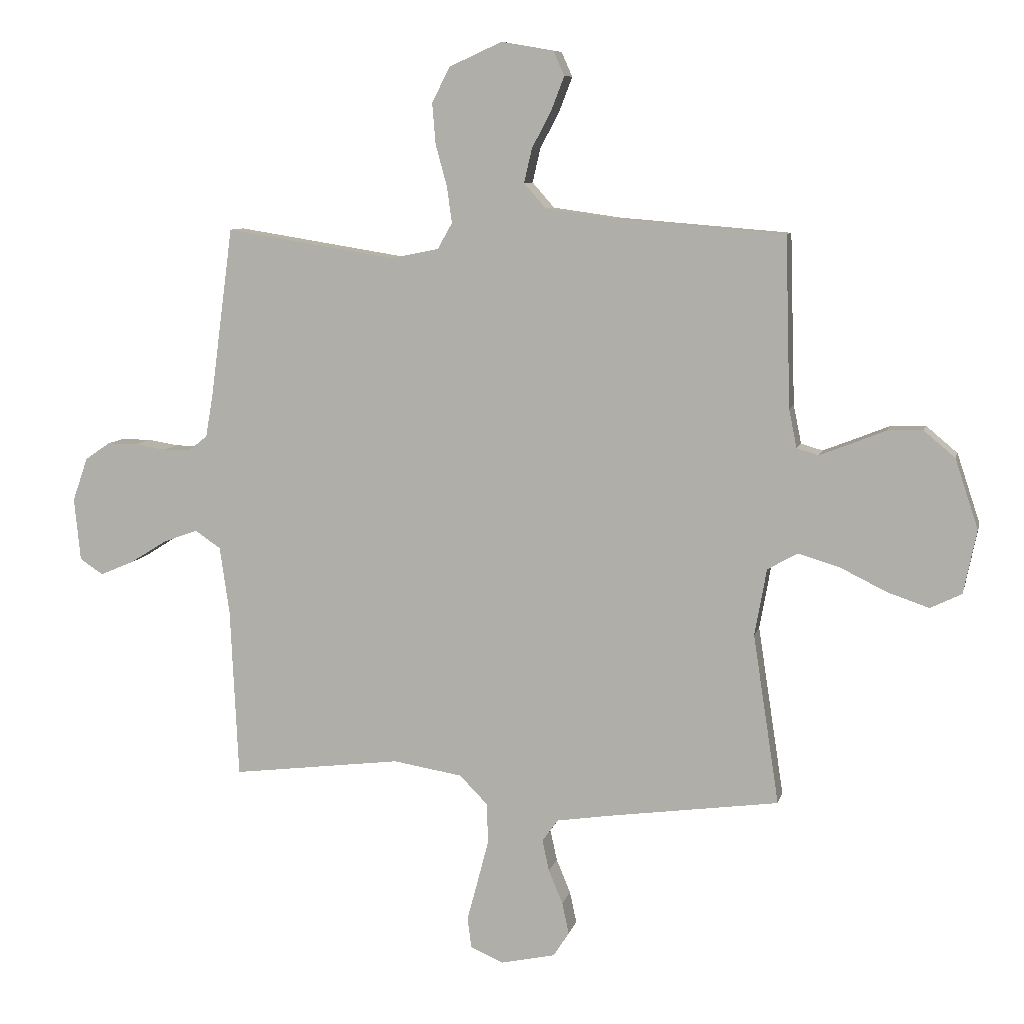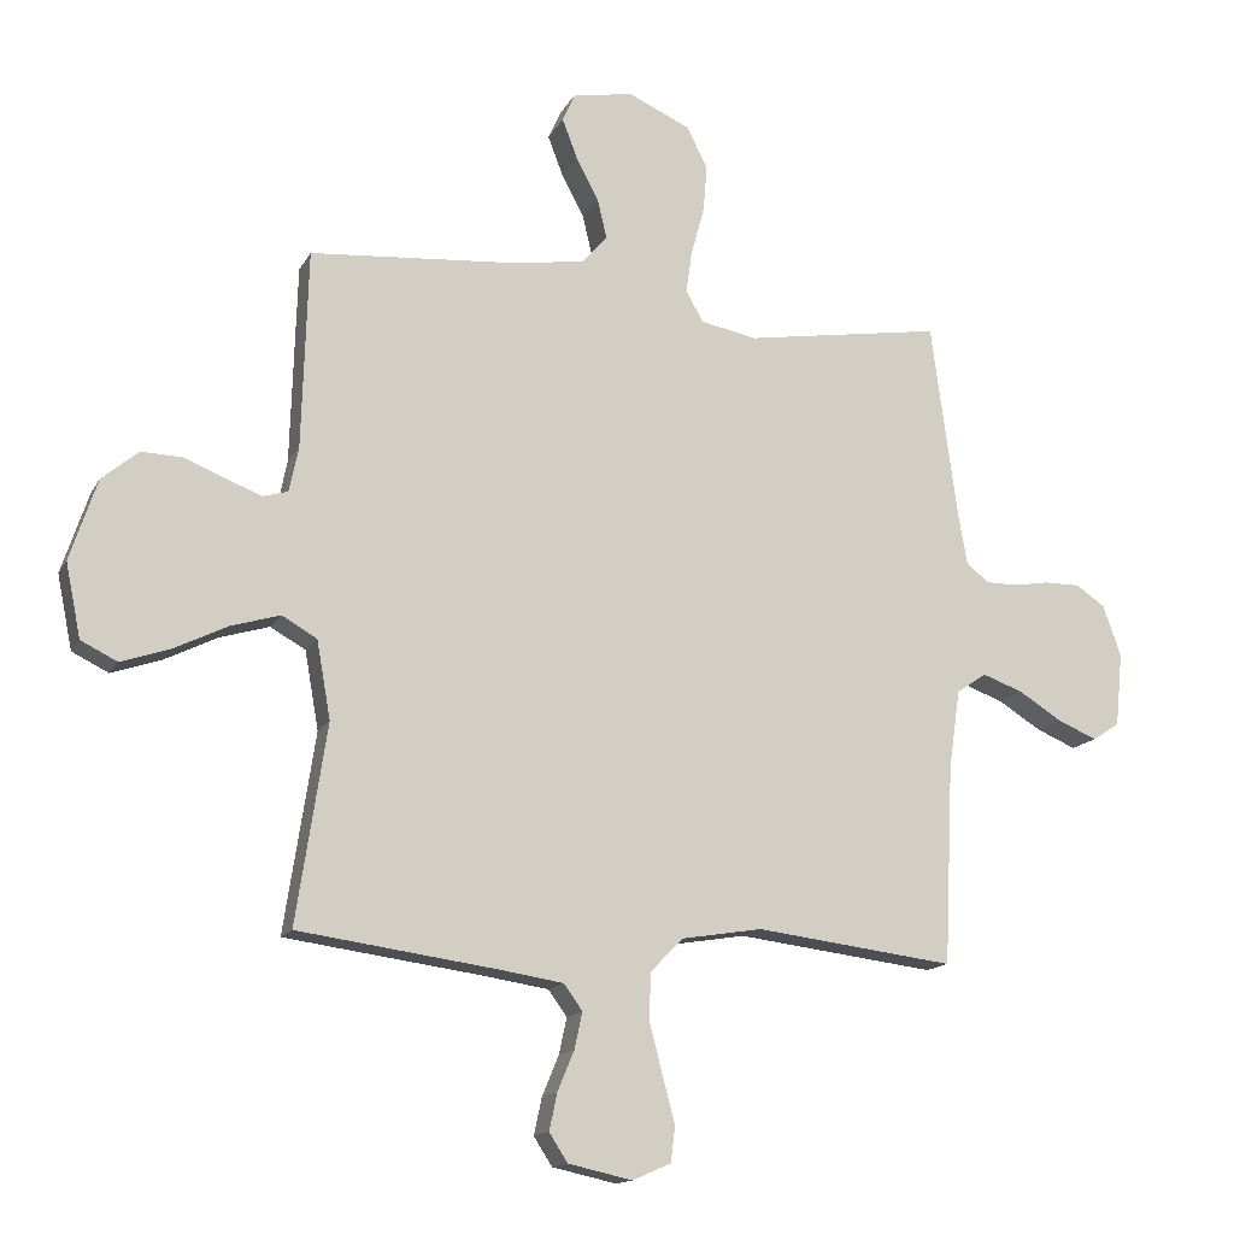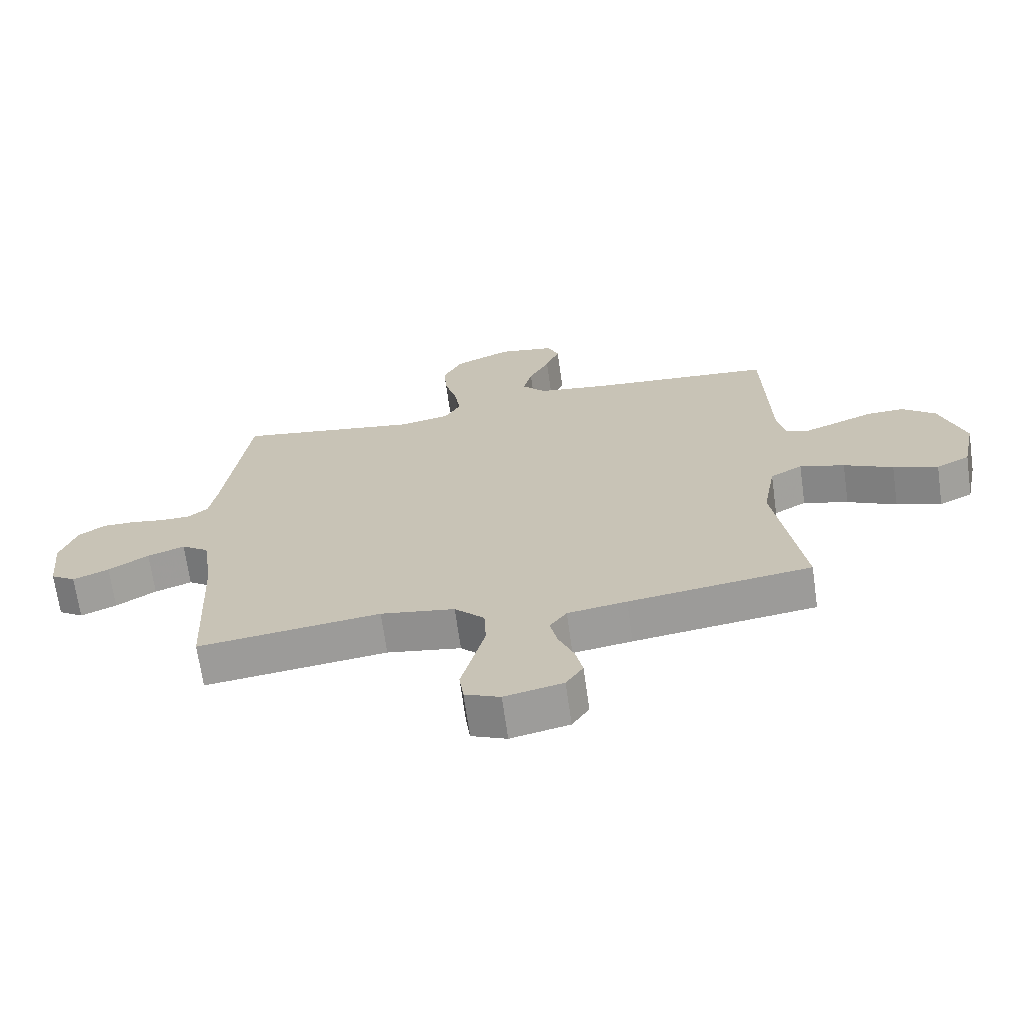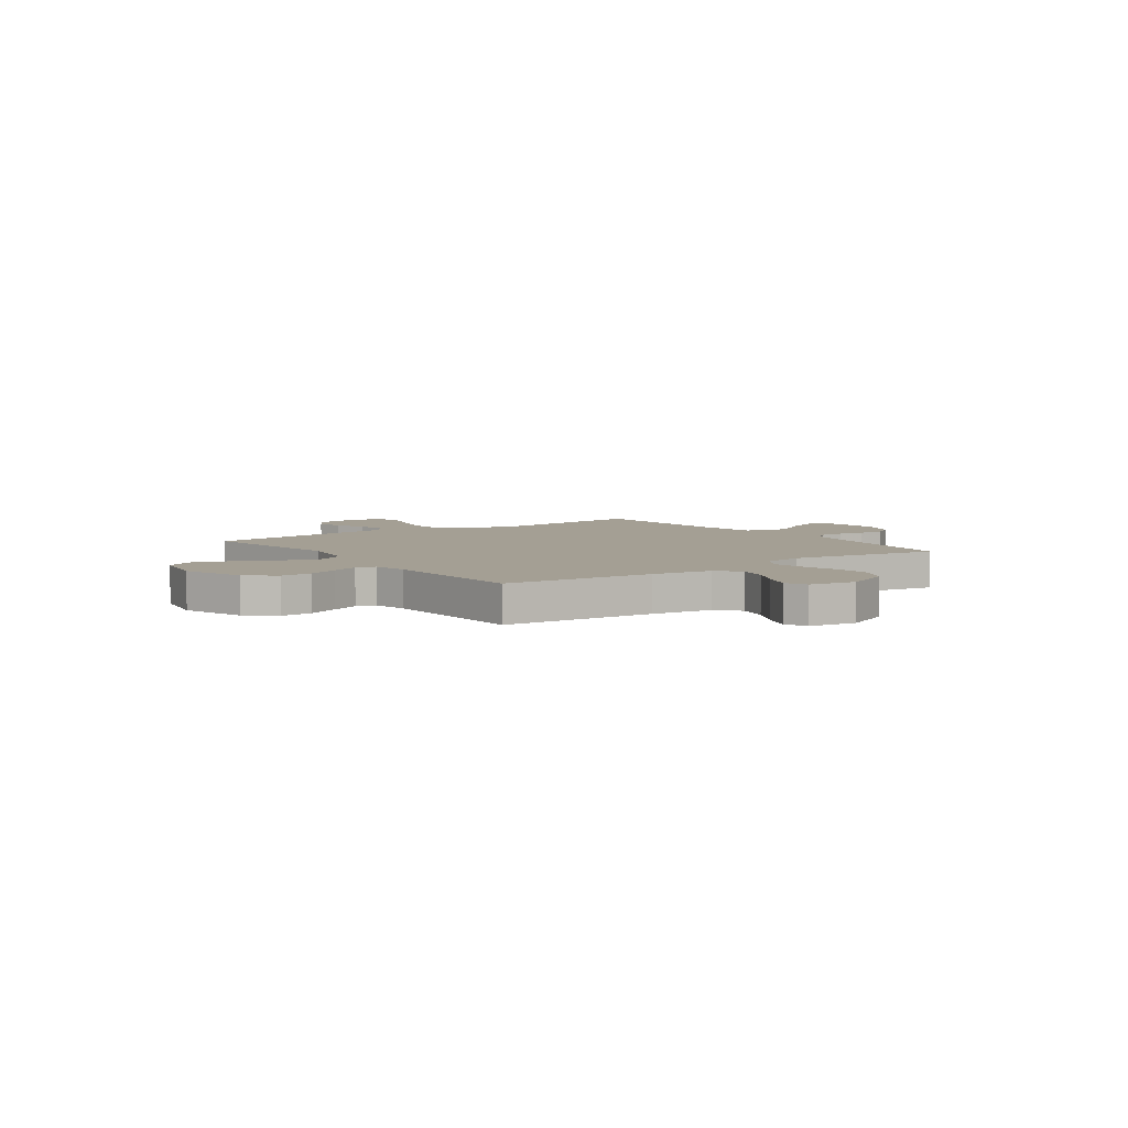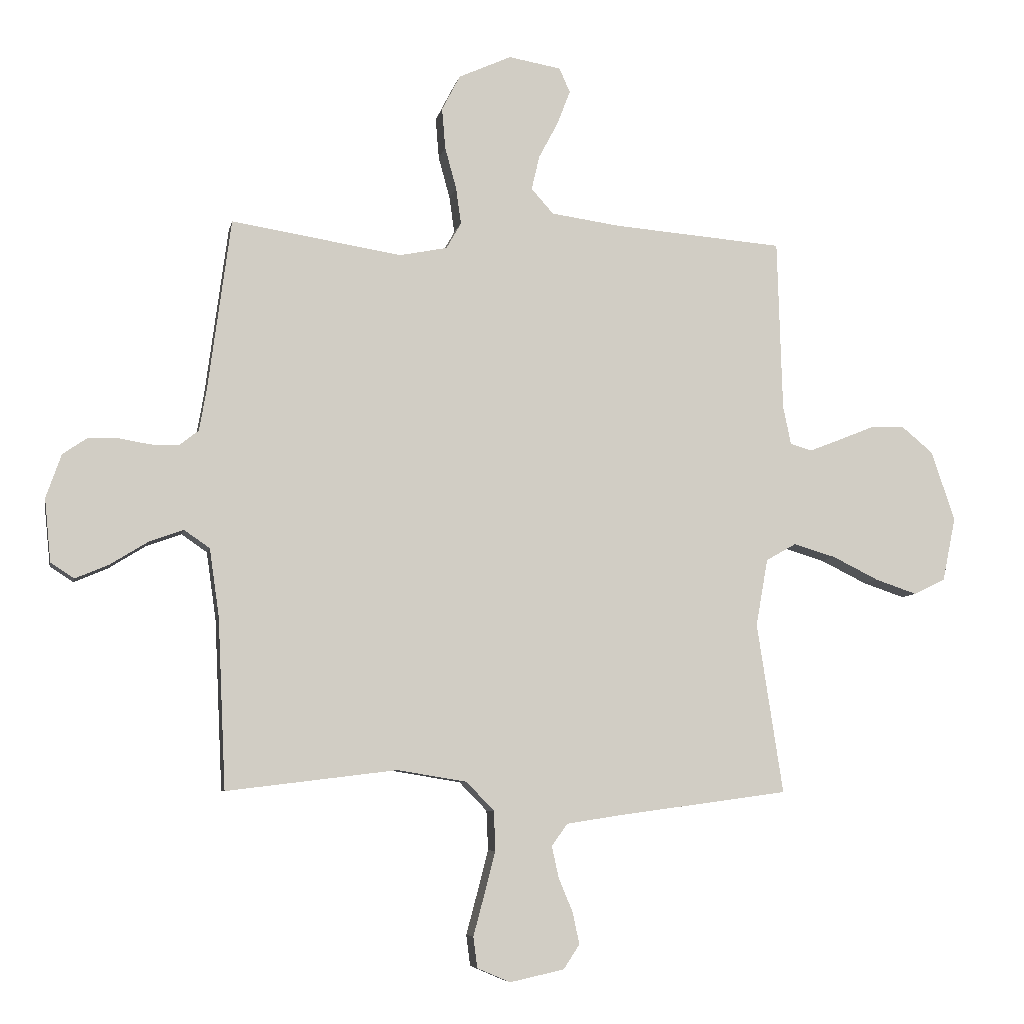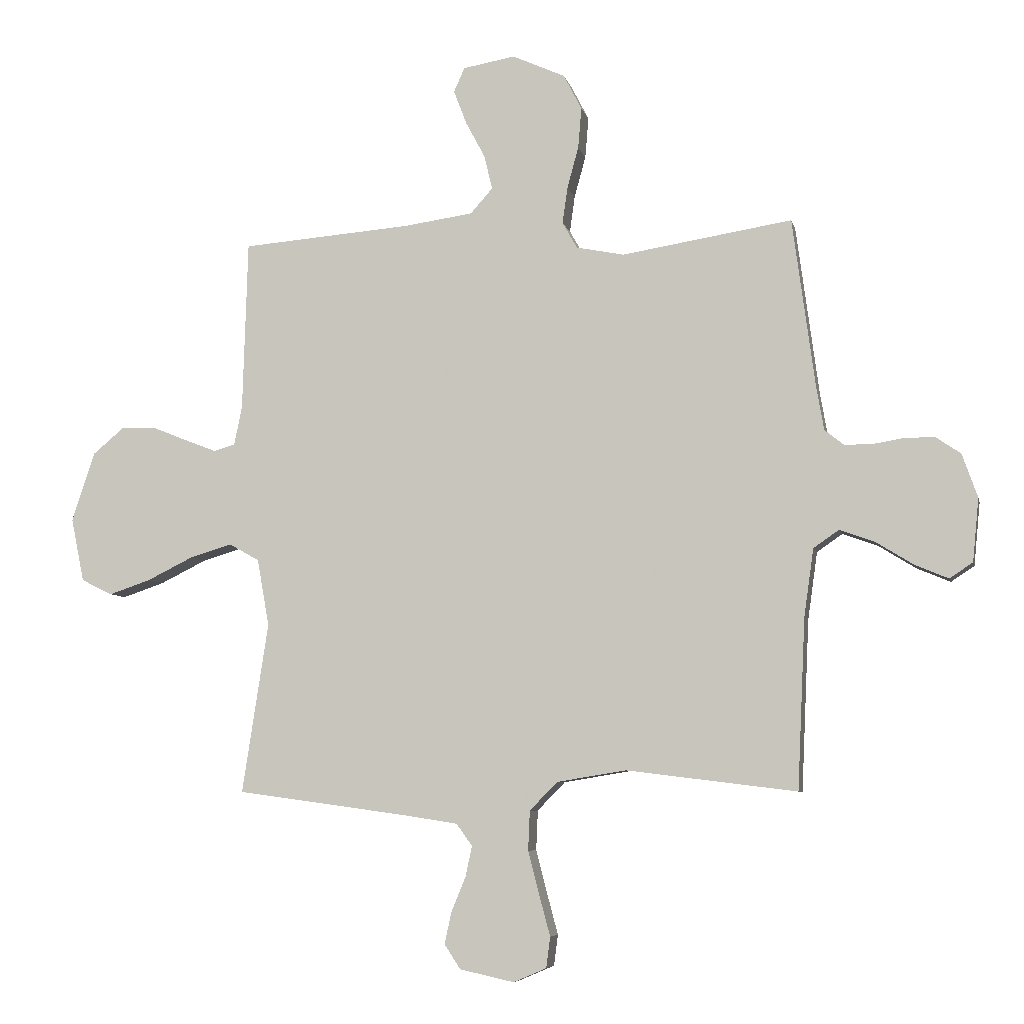
<metadata>
{"format":"obj","ext":"obj","renderer":"f3d","projection":"perspective","resolution":1024,"background":"white","views":[{"elev":8.4,"azim":-167.2,"up":"+Z"},{"elev":-14.6,"azim":-19.5,"up":"+Z"},{"elev":-68.4,"azim":-172.0,"up":"+Z"},{"elev":5.6,"azim":-35.8,"up":"+Y"},{"elev":-6.8,"azim":168.8,"up":"+Z"},{"elev":-6.5,"azim":12.2,"up":"+Z"}]}
</metadata>
<code>
v -0.5 0.07 0.5
v -0.2 0.07 0.524
v -0.079 0.07 0.541
v -0.04 0.07 0.585
v -0.054 0.07 0.645
v -0.088 0.07 0.709
v -0.111 0.07 0.769
v -0.092 0.07 0.812
v 0 0.07 0.828
v 0.093 0.07 0.786
v 0.125 0.07 0.724
v 0.119 0.07 0.652
v 0.099 0.07 0.579
v 0.09 0.07 0.515
v 0.116 0.07 0.469
v 0.2 0.07 0.452
v 0.5 0.07 0.5
v 0.54 0.07 0.2
v 0.553 0.07 0.125
v 0.587 0.07 0.098
v 0.636 0.07 0.098
v 0.69 0.07 0.107
v 0.743 0.07 0.107
v 0.787 0.07 0.077
v 0.814 0.07 0
v 0.803 0.07 -0.111
v 0.762 0.07 -0.138
v 0.703 0.07 -0.113
v 0.637 0.07 -0.072
v 0.576 0.07 -0.05
v 0.531 0.07 -0.081
v 0.514 0.07 -0.2
v 0.5 0.07 -0.5
v 0.2 0.07 -0.463
v 0.078 0.07 -0.483
v 0.029 0.07 -0.533
v 0.026 0.07 -0.603
v 0.046 0.07 -0.68
v 0.065 0.07 -0.751
v 0.058 0.07 -0.805
v 0 0.07 -0.83
v -0.096 0.07 -0.809
v -0.124 0.07 -0.766
v -0.112 0.07 -0.71
v -0.087 0.07 -0.65
v -0.075 0.07 -0.595
v -0.103 0.07 -0.556
v -0.2 0.07 -0.541
v -0.5 0.07 -0.5
v -0.454 0.07 -0.2
v -0.475 0.07 -0.082
v -0.528 0.07 -0.052
v -0.602 0.07 -0.074
v -0.683 0.07 -0.114
v -0.757 0.07 -0.139
v -0.812 0.07 -0.112
v -0.835 0.07 0
v -0.794 0.07 0.123
v -0.739 0.07 0.169
v -0.677 0.07 0.167
v -0.615 0.07 0.142
v -0.561 0.07 0.121
v -0.523 0.07 0.132
v -0.509 0.07 0.2
v -0.5 0 0.5
v -0.2 0 0.524
v -0.079 0 0.541
v -0.04 0 0.585
v -0.054 0 0.645
v -0.088 0 0.709
v -0.111 0 0.769
v -0.092 0 0.812
v 0 0 0.828
v 0.093 0 0.786
v 0.125 0 0.724
v 0.119 0 0.652
v 0.099 0 0.579
v 0.09 0 0.515
v 0.116 0 0.469
v 0.2 0 0.452
v 0.5 0 0.5
v 0.54 0 0.2
v 0.553 0 0.125
v 0.587 0 0.098
v 0.636 0 0.098
v 0.69 0 0.107
v 0.743 0 0.107
v 0.787 0 0.077
v 0.814 0 0
v 0.803 0 -0.111
v 0.762 0 -0.138
v 0.703 0 -0.113
v 0.637 0 -0.072
v 0.576 0 -0.05
v 0.531 0 -0.081
v 0.514 0 -0.2
v 0.5 0 -0.5
v 0.2 0 -0.463
v 0.078 0 -0.483
v 0.029 0 -0.533
v 0.026 0 -0.603
v 0.046 0 -0.68
v 0.065 0 -0.751
v 0.058 0 -0.805
v 0 0 -0.83
v -0.096 0 -0.809
v -0.124 0 -0.766
v -0.112 0 -0.71
v -0.087 0 -0.65
v -0.075 0 -0.595
v -0.103 0 -0.556
v -0.2 0 -0.541
v -0.5 0 -0.5
v -0.454 0 -0.2
v -0.475 0 -0.082
v -0.528 0 -0.052
v -0.602 0 -0.074
v -0.683 0 -0.114
v -0.757 0 -0.139
v -0.812 0 -0.112
v -0.835 0 0
v -0.794 0 0.123
v -0.739 0 0.169
v -0.677 0 0.167
v -0.615 0 0.142
v -0.561 0 0.121
v -0.523 0 0.132
v -0.509 0 0.2
f 58 59 60 61
f 58 61 62
f 57 58 62
f 56 57 62 63
f 53 54 55 56
f 52 53 56 63
f 48 49 50
f 47 48 50 51
f 42 43 44 45
f 42 45 46
f 41 42 46
f 38 39 40 41
f 37 38 41 46
f 36 37 46 47
f 32 33 34
f 31 32 34 35
f 26 27 28 29
f 26 29 30
f 25 26 30
f 24 25 30
f 21 22 23 24
f 20 21 24 30
f 19 20 30 31
f 16 17 18
f 15 16 18 19
f 10 11 12 13
f 10 13 14
f 9 10 14
f 8 9 14
f 5 6 7 8
f 4 5 8 14
f 3 4 14 15
f 64 1 2
f 51 52 63 64
f 35 36 47 51
f 31 35 51 64
f 15 19 31 64
f 2 3 15 64
f 125 124 123 122
f 126 125 122
f 126 122 121
f 127 126 121 120
f 120 119 118 117
f 127 120 117 116
f 114 113 112
f 115 114 112 111
f 109 108 107 106
f 110 109 106
f 110 106 105
f 105 104 103 102
f 110 105 102 101
f 111 110 101 100
f 98 97 96
f 99 98 96 95
f 93 92 91 90
f 94 93 90
f 94 90 89
f 94 89 88
f 88 87 86 85
f 94 88 85 84
f 95 94 84 83
f 82 81 80
f 83 82 80 79
f 77 76 75 74
f 78 77 74
f 78 74 73
f 78 73 72
f 72 71 70 69
f 78 72 69 68
f 79 78 68 67
f 66 65 128
f 128 127 116 115
f 115 111 100 99
f 128 115 99 95
f 128 95 83 79
f 128 79 67 66
f 1 65 66 2
f 2 66 67 3
f 3 67 68 4
f 4 68 69 5
f 5 69 70 6
f 6 70 71 7
f 7 71 72 8
f 8 72 73 9
f 9 73 74 10
f 10 74 75 11
f 11 75 76 12
f 12 76 77 13
f 13 77 78 14
f 14 78 79 15
f 15 79 80 16
f 16 80 81 17
f 17 81 82 18
f 18 82 83 19
f 19 83 84 20
f 20 84 85 21
f 21 85 86 22
f 22 86 87 23
f 23 87 88 24
f 24 88 89 25
f 25 89 90 26
f 26 90 91 27
f 27 91 92 28
f 28 92 93 29
f 29 93 94 30
f 30 94 95 31
f 31 95 96 32
f 32 96 97 33
f 33 97 98 34
f 34 98 99 35
f 35 99 100 36
f 36 100 101 37
f 37 101 102 38
f 38 102 103 39
f 39 103 104 40
f 40 104 105 41
f 41 105 106 42
f 42 106 107 43
f 43 107 108 44
f 44 108 109 45
f 45 109 110 46
f 46 110 111 47
f 47 111 112 48
f 48 112 113 49
f 49 113 114 50
f 50 114 115 51
f 51 115 116 52
f 52 116 117 53
f 53 117 118 54
f 54 118 119 55
f 55 119 120 56
f 56 120 121 57
f 57 121 122 58
f 58 122 123 59
f 59 123 124 60
f 60 124 125 61
f 61 125 126 62
f 62 126 127 63
f 63 127 128 64
f 64 128 65 1

</code>
